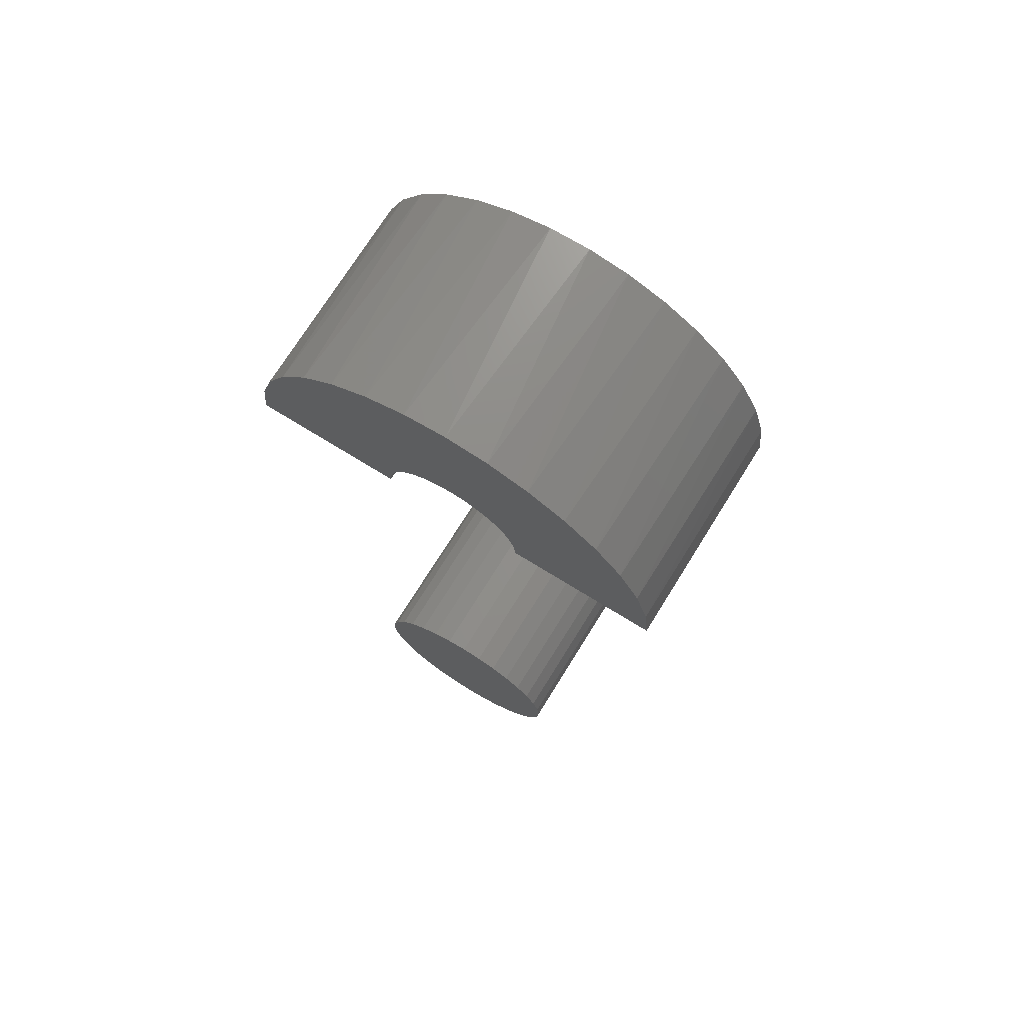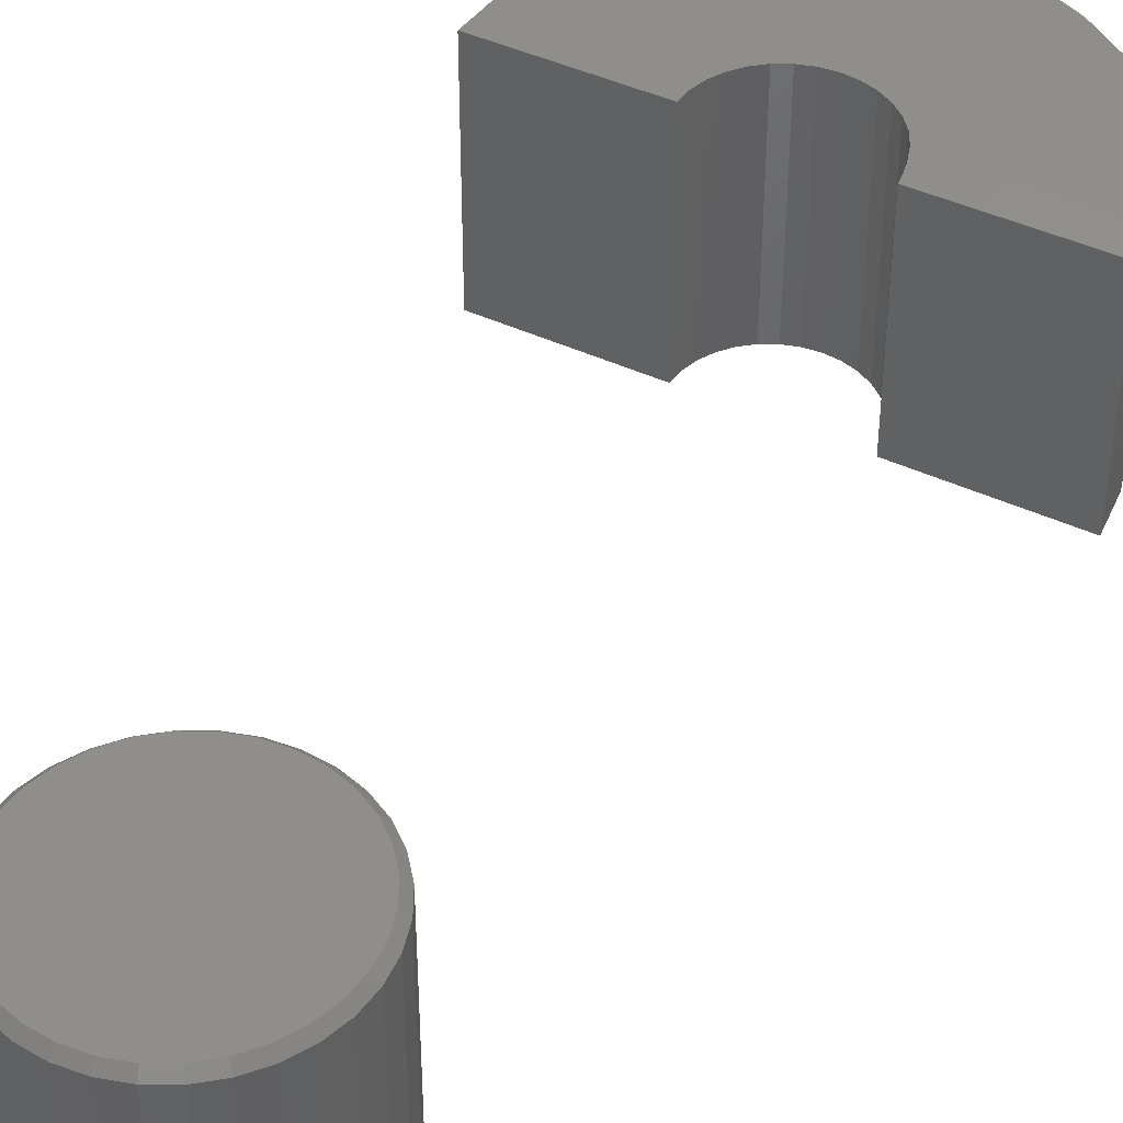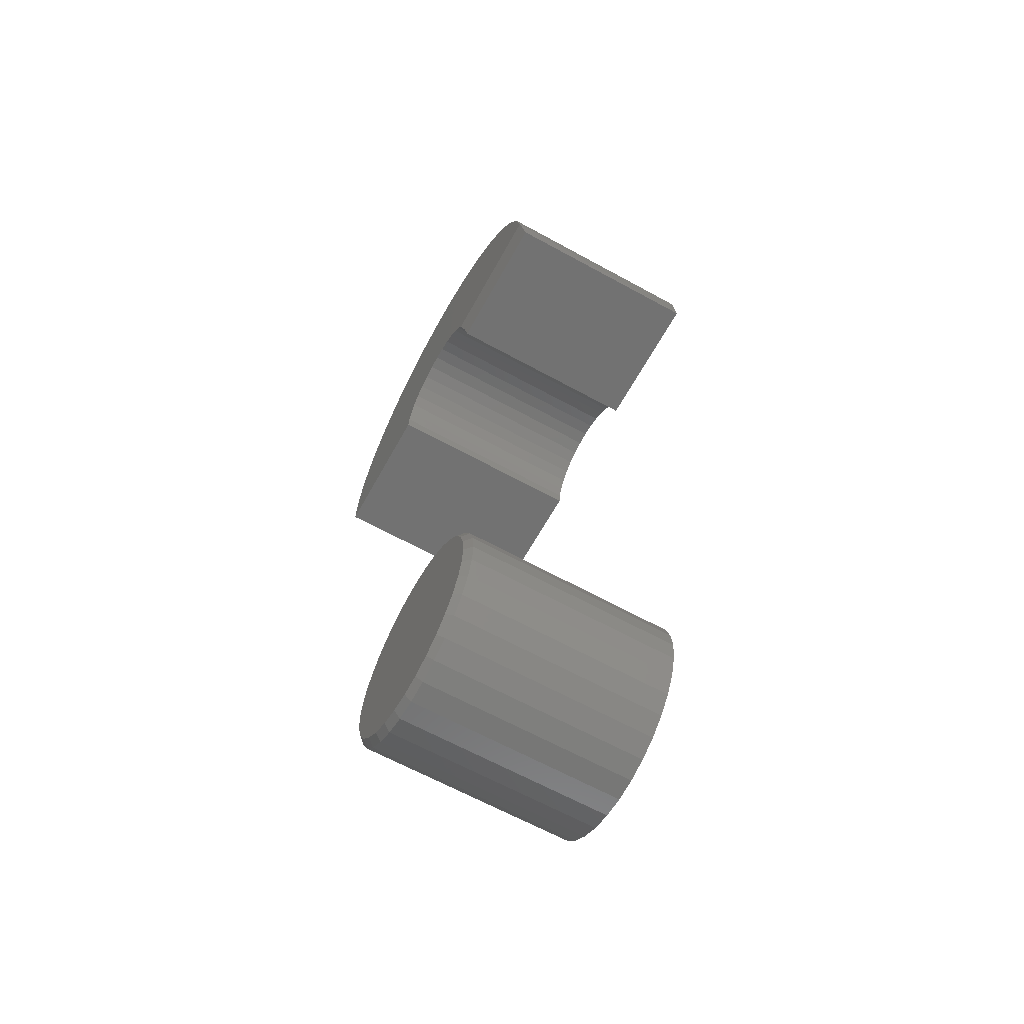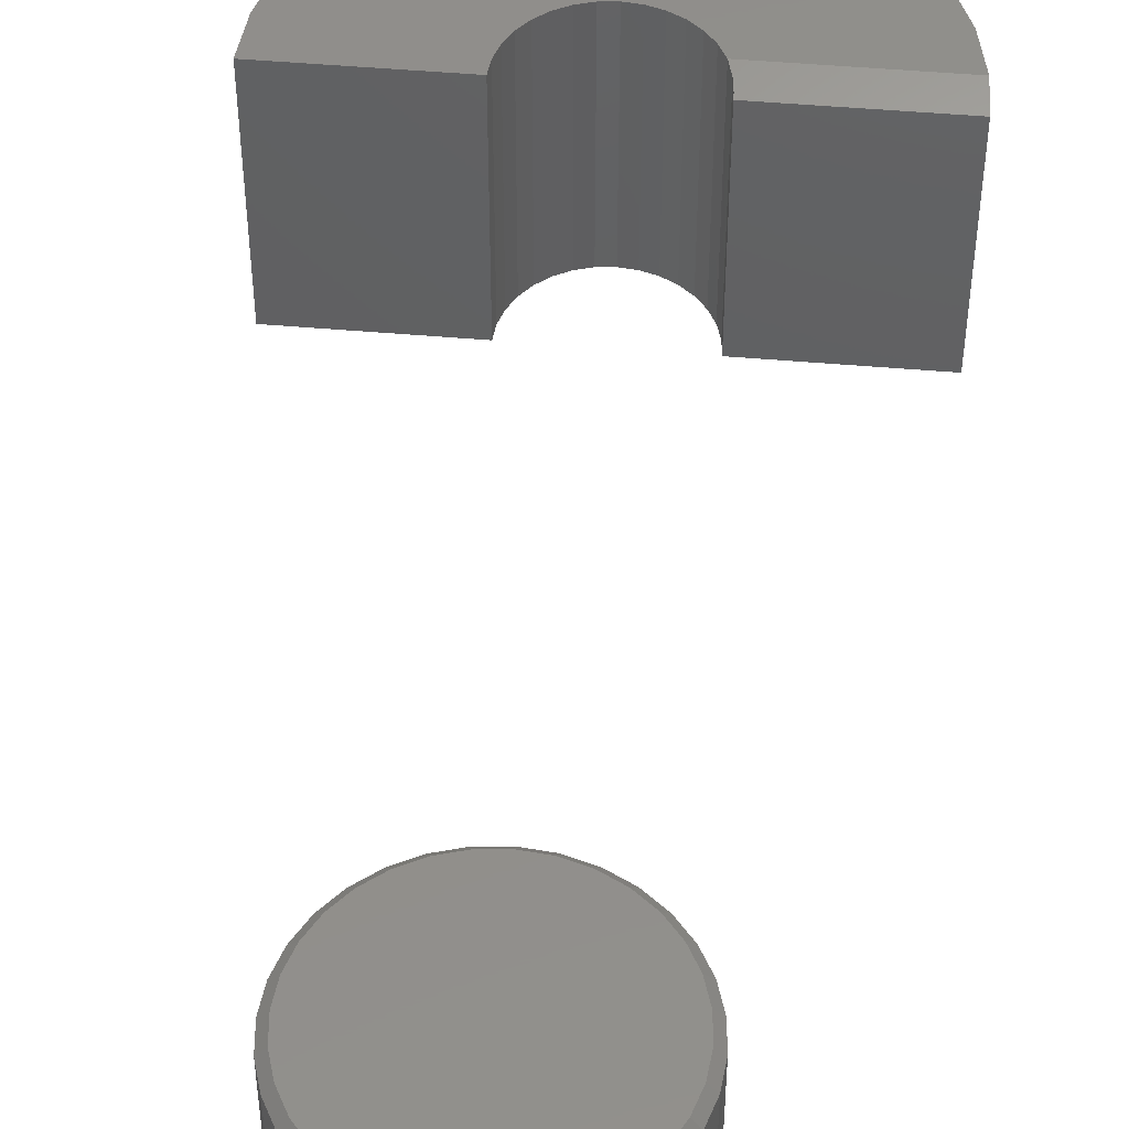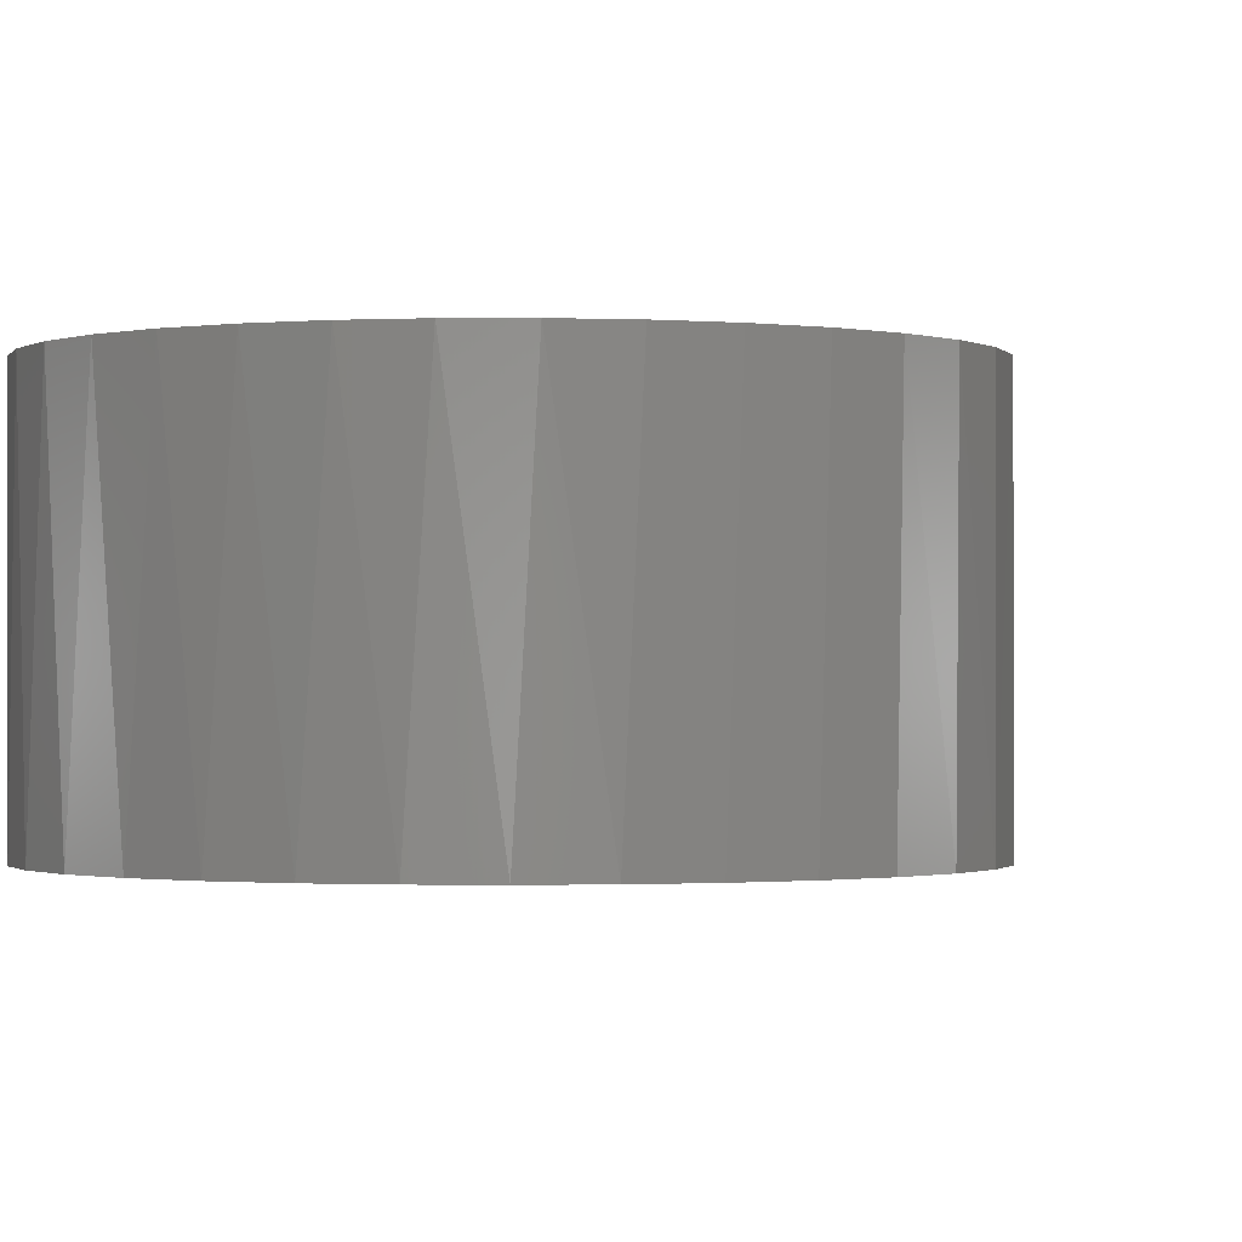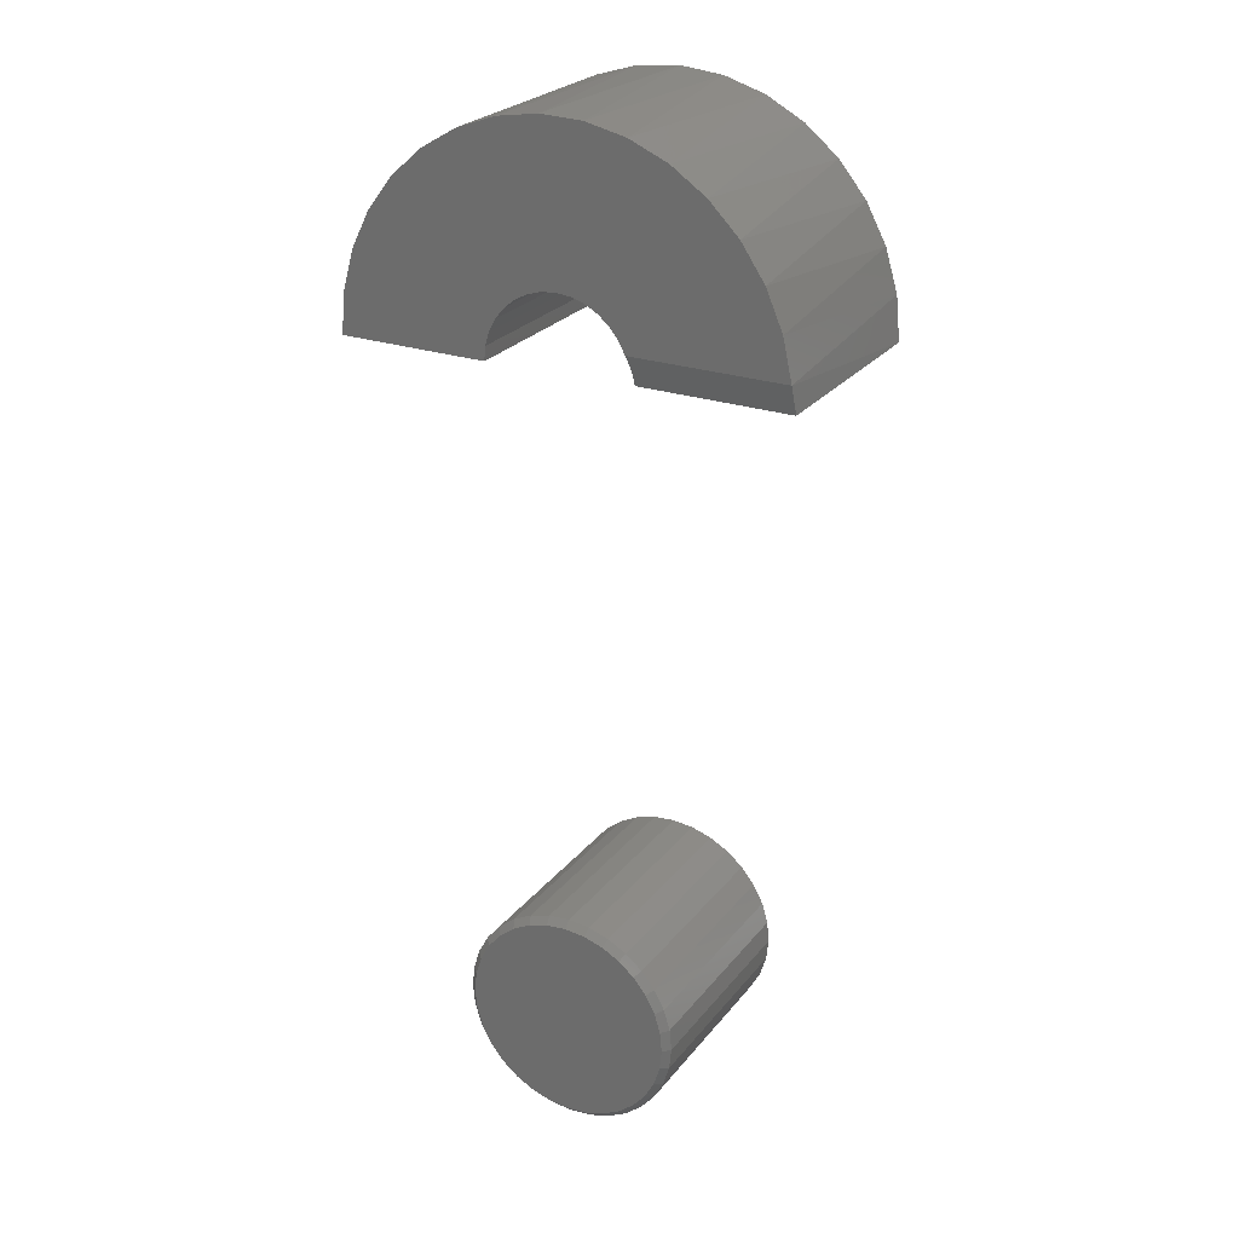
<metadata>
{"format":"stl","ext":"stl","renderer":"f3d","projection":"perspective","resolution":1024,"background":"white","views":[{"elev":71.9,"azim":-148.2,"up":"+Y"},{"elev":44.0,"azim":28.5,"up":"+Z"},{"elev":-64.3,"azim":61.0,"up":"+Y"},{"elev":49.1,"azim":5.5,"up":"+Z"},{"elev":-0.9,"azim":-170.0,"up":"+Z"},{"elev":25.3,"azim":29.0,"up":"+Y"}]}
</metadata>
<code>
# stl→obj: 166 verts, 324 faces
v -0.02049 -0.1311 0.25
v 0.02575 -0.1311 0.25
v 0.002632 -0.1289 0.25
v -0.04272 -0.1379 0.25
v 0.04798 -0.1379 0.25
v -0.06321 -0.1488 0.25
v 0.06847 -0.1488 0.25
v 0.06847 -0.3459 0.25
v -0.04272 -0.3569 0.25
v 0.04798 -0.3569 0.25
v -0.02049 -0.3636 0.25
v 0.02575 -0.3636 0.25
v 0.002632 -0.3659 0.25
v 0.08643 -0.1636 0.25
v -0.08116 -0.1636 0.25
v 0.1012 -0.1815 0.25
v -0.0959 -0.1815 0.25
v 0.1121 -0.202 0.25
v -0.1069 -0.202 0.25
v 0.1189 -0.2242 0.25
v -0.1136 -0.2242 0.25
v 0.1211 -0.2474 0.25
v -0.1159 -0.2474 0.25
v 0.1189 -0.2705 0.25
v -0.1136 -0.2705 0.25
v 0.1121 -0.2927 0.25
v -0.1069 -0.2927 0.25
v 0.1012 -0.3132 0.25
v -0.0959 -0.3132 0.25
v 0.08643 -0.3312 0.25
v -0.08116 -0.3312 0.25
v -0.06321 -0.3459 0.25
v 0.1289 -0.2474 0
v 0.1289 -0.2474 0.2422
v 0.1265 -0.272 0
v 0.1265 -0.272 0.2422
v 0.1193 -0.2957 0
v 0.1193 -0.2957 0.2422
v 0.1077 -0.3175 0
v 0.1077 -0.3175 0.2422
v 0.09195 -0.3367 0
v 0.09195 -0.3367 0.2422
v 0.07281 -0.3524 0
v 0.07281 -0.3524 0.2422
v 0.05097 -0.3641 0
v 0.05097 -0.3641 0.2422
v 0.02727 -0.3713 0
v 0.02727 -0.3713 0.2422
v 0.002632 -0.3737 0
v 0.002632 -0.3737 0.2422
v -0.02201 -0.3713 0
v -0.02201 -0.3713 0.2422
v -0.04571 -0.3641 0
v -0.04571 -0.3641 0.2422
v -0.06755 -0.3524 0
v -0.06755 -0.3524 0.2422
v -0.08669 -0.3367 0
v -0.08669 -0.3367 0.2422
v -0.1024 -0.3175 0
v -0.1024 -0.3175 0.2422
v -0.1141 -0.2957 0
v -0.1141 -0.2957 0.2422
v -0.1213 -0.272 0
v -0.1213 -0.272 0.2422
v -0.1237 -0.2474 0
v -0.1237 -0.2474 0.2422
v -0.1213 -0.2227 0
v -0.1213 -0.2227 0.2422
v -0.1141 -0.199 0
v -0.1141 -0.199 0.2422
v -0.1024 -0.1772 0
v -0.1024 -0.1772 0.2422
v -0.08669 -0.158 0
v -0.08669 -0.158 0.2422
v -0.06755 -0.1423 0
v -0.06755 -0.1423 0.2422
v -0.04571 -0.1307 0
v -0.04571 -0.1307 0.2422
v -0.02201 -0.1235 0
v -0.02201 -0.1235 0.2422
v 0.002632 -0.1211 0
v 0.002632 -0.1211 0.2422
v 0.02727 -0.1235 0
v 0.02727 -0.1235 0.2422
v 0.05097 -0.1307 0
v 0.05097 -0.1307 0.2422
v 0.07281 -0.1423 0
v 0.07281 -0.1423 0.2422
v 0.09195 -0.158 0
v 0.09195 -0.158 0.2422
v 0.1077 -0.1772 0
v 0.1077 -0.1772 0.2422
v 0.1193 -0.199 0
v 0.1193 -0.199 0.2422
v 0.1265 -0.2227 0
v 0.1265 -0.2227 0.2422
v 0.03138 0.748 0.25
v -0.01566 0.7495 0.25
v -0.06214 0.7422 0.25
v -0.05769 0.5577 0.25
v -0.2456 0.5469 0.25
v -0.06783 0.5453 0.25
v 0.2191 0.6204 0.25
v -1.923e-05 0.5816 0.25
v 0.01589 0.58 0.25
v 0.2378 0.5772 0.25
v 0.0312 0.5754 0.25
v 0.0453 0.5678 0.25
v 0.248 0.5312 0.25
v 0.06781 0.5453 0.25
v 0.07536 0.5312 0.25
v -0.2324 0.592 0.25
v -0.04533 0.5678 0.25
v -0.03123 0.5754 0.25
v -0.01593 0.58 0.25
v -0.2111 0.634 0.25
v -0.25 0.5 0.25
v -0.08158 0.5 0.25
v -0.08001 0.5159 0.25
v -0.07537 0.5312 0.25
v -0.1822 0.6712 0.25
v 0.1927 0.6593 0.25
v -0.1469 0.7023 0.25
v 0.1594 0.6926 0.25
v -0.1064 0.7262 0.25
v 0.1205 0.719 0.25
v 0.0773 0.7377 0.25
v 0.05766 0.5577 0.25
v -0.2452 0.5488 0
v -0.231 0.5957 0
v -0.2079 0.6389 0
v -0.1768 0.6768 0
v -0.1389 0.7079 0
v -0.09567 0.731 0
v -0.04877 0.7452 0
v 1.531e-17 0.75 0
v 0.04877 0.7452 0
v 0.09567 0.731 0
v 0.1389 0.7079 0
v 0.1768 0.6768 0
v 0.2079 0.6389 0
v 0.231 0.5957 0
v 0.2452 0.5488 0
v -0.25 0.5 0
v 0.25 0.5 0.2422
v 0.25 0.5 0
v 0.08158 0.5 0.2422
v 0.08158 0.5 0
v 0.08134 0.5062 0.2437
v 0.08001 0.5159 0
v 0.07972 0.5173 0.2465
v 0.07537 0.5312 0
v 0.06783 0.5453 0
v 0.05769 0.5577 0
v 0.04532 0.5678 0
v 0.03122 0.5754 0
v 0.01592 0.58 0
v 4.995e-18 0.5816 0
v -0.01592 0.58 0
v -0.03122 0.5754 0
v -0.04532 0.5678 0
v -0.05769 0.5577 0
v -0.06783 0.5453 0
v -0.07537 0.5312 0
v -0.08001 0.5159 0
v -0.08158 0.5 0
f 1 2 3
f 2 1 4
f 2 4 5
f 5 4 6
f 5 6 7
f 8 9 10
f 10 9 11
f 10 11 12
f 12 11 13
f 7 6 14
f 14 6 15
f 14 15 16
f 16 15 17
f 16 17 18
f 18 17 19
f 18 19 20
f 20 19 21
f 20 21 22
f 22 21 23
f 22 23 24
f 24 23 25
f 24 25 26
f 26 25 27
f 26 27 28
f 28 27 29
f 28 29 30
f 30 29 31
f 30 31 8
f 8 31 32
f 8 32 9
f 33 34 35
f 35 34 36
f 35 36 37
f 37 36 38
f 37 38 39
f 39 38 40
f 39 40 41
f 41 40 42
f 41 42 43
f 43 42 44
f 43 44 45
f 45 44 46
f 45 46 47
f 47 46 48
f 47 48 49
f 49 48 50
f 49 50 51
f 51 50 52
f 51 52 53
f 53 52 54
f 53 54 55
f 55 54 56
f 55 56 57
f 57 56 58
f 57 58 59
f 59 58 60
f 59 60 61
f 61 60 62
f 61 62 63
f 63 62 64
f 63 64 65
f 65 64 66
f 65 66 67
f 67 66 68
f 67 68 69
f 69 68 70
f 69 70 71
f 71 70 72
f 71 72 73
f 73 72 74
f 73 74 75
f 75 74 76
f 75 76 77
f 77 76 78
f 77 78 79
f 79 78 80
f 79 80 81
f 81 80 82
f 81 82 83
f 83 82 84
f 83 84 85
f 85 84 86
f 85 86 87
f 87 86 88
f 87 88 89
f 89 88 90
f 89 90 91
f 91 90 92
f 91 92 93
f 93 92 94
f 93 94 95
f 95 94 96
f 95 96 33
f 33 96 34
f 22 24 34
f 24 36 34
f 66 64 23
f 64 25 23
f 64 62 27
f 25 64 27
f 60 58 29
f 29 62 60
f 27 62 29
f 56 54 9
f 32 56 9
f 32 31 56
f 52 50 11
f 11 54 52
f 9 54 11
f 48 46 10
f 12 48 10
f 12 13 48
f 44 42 8
f 8 46 44
f 10 46 8
f 40 38 26
f 28 40 26
f 28 30 40
f 24 38 36
f 26 38 24
f 31 29 58
f 58 56 31
f 13 11 50
f 50 48 13
f 30 8 42
f 42 40 30
f 23 21 66
f 21 68 66
f 34 96 22
f 96 20 22
f 96 94 18
f 20 96 18
f 92 90 16
f 16 94 92
f 18 94 16
f 88 86 5
f 7 88 5
f 7 14 88
f 84 82 2
f 2 86 84
f 5 86 2
f 80 78 4
f 1 80 4
f 1 3 80
f 76 74 6
f 6 78 76
f 4 78 6
f 72 70 19
f 17 72 19
f 17 15 72
f 21 70 68
f 19 70 21
f 14 16 90
f 90 88 14
f 3 2 82
f 82 80 3
f 15 6 74
f 74 72 15
f 81 83 79
f 77 79 83
f 85 77 83
f 75 77 85
f 87 75 85
f 45 53 43
f 51 53 45
f 47 51 45
f 49 51 47
f 53 55 43
f 43 55 57
f 43 57 41
f 41 57 59
f 41 59 39
f 39 59 61
f 39 61 37
f 37 61 63
f 37 63 35
f 35 63 65
f 35 65 33
f 33 65 67
f 33 67 95
f 95 67 69
f 95 69 93
f 93 69 71
f 93 71 91
f 91 71 73
f 91 73 89
f 89 73 75
f 89 75 87
f 97 98 99
f 100 101 102
f 103 104 105
f 103 105 106
f 105 107 106
f 106 107 108
f 109 110 111
f 112 101 100
f 112 100 113
f 112 113 114
f 112 114 115
f 112 115 104
f 112 104 103
f 112 103 116
f 117 118 119
f 117 119 120
f 117 120 102
f 117 102 101
f 116 103 121
f 121 103 122
f 121 122 123
f 123 122 124
f 123 124 125
f 125 124 126
f 125 126 99
f 99 126 127
f 99 127 97
f 110 109 128
f 128 109 106
f 128 106 108
f 129 112 130
f 130 112 116
f 130 116 131
f 131 116 121
f 131 121 132
f 132 121 123
f 132 123 133
f 133 123 125
f 133 125 134
f 134 125 99
f 134 99 135
f 135 99 98
f 135 98 136
f 136 98 97
f 136 97 137
f 137 97 127
f 137 127 138
f 138 127 126
f 138 126 139
f 139 126 124
f 139 124 140
f 140 124 122
f 140 122 141
f 122 103 141
f 142 141 103
f 103 106 142
f 143 142 106
f 144 117 129
f 129 117 101
f 129 101 112
f 145 146 109
f 109 146 143
f 109 143 106
f 147 148 145
f 145 148 146
f 149 150 147
f 150 148 147
f 149 151 150
f 150 151 111
f 150 111 152
f 152 111 110
f 152 110 153
f 153 110 128
f 153 128 154
f 154 128 108
f 154 108 155
f 155 108 107
f 155 107 156
f 156 107 105
f 156 105 157
f 157 105 104
f 157 104 158
f 158 104 115
f 158 115 159
f 159 115 114
f 159 114 160
f 160 114 113
f 160 113 161
f 161 113 100
f 161 100 162
f 162 100 102
f 162 102 163
f 163 102 120
f 163 120 164
f 164 120 119
f 164 119 165
f 165 119 118
f 165 118 166
f 109 111 151
f 109 151 149
f 109 149 147
f 109 147 145
f 136 137 135
f 134 135 137
f 163 129 162
f 143 153 154
f 130 131 141
f 130 141 142
f 130 142 158
f 130 158 159
f 130 159 160
f 130 160 161
f 130 161 162
f 130 162 129
f 144 129 163
f 144 163 164
f 144 164 165
f 144 165 166
f 142 143 154
f 142 154 155
f 142 155 156
f 142 156 157
f 142 157 158
f 146 148 150
f 146 150 152
f 146 152 153
f 146 153 143
f 137 138 134
f 134 138 139
f 134 139 133
f 133 139 140
f 133 140 132
f 132 140 141
f 132 141 131
f 117 144 118
f 118 144 166

</code>
